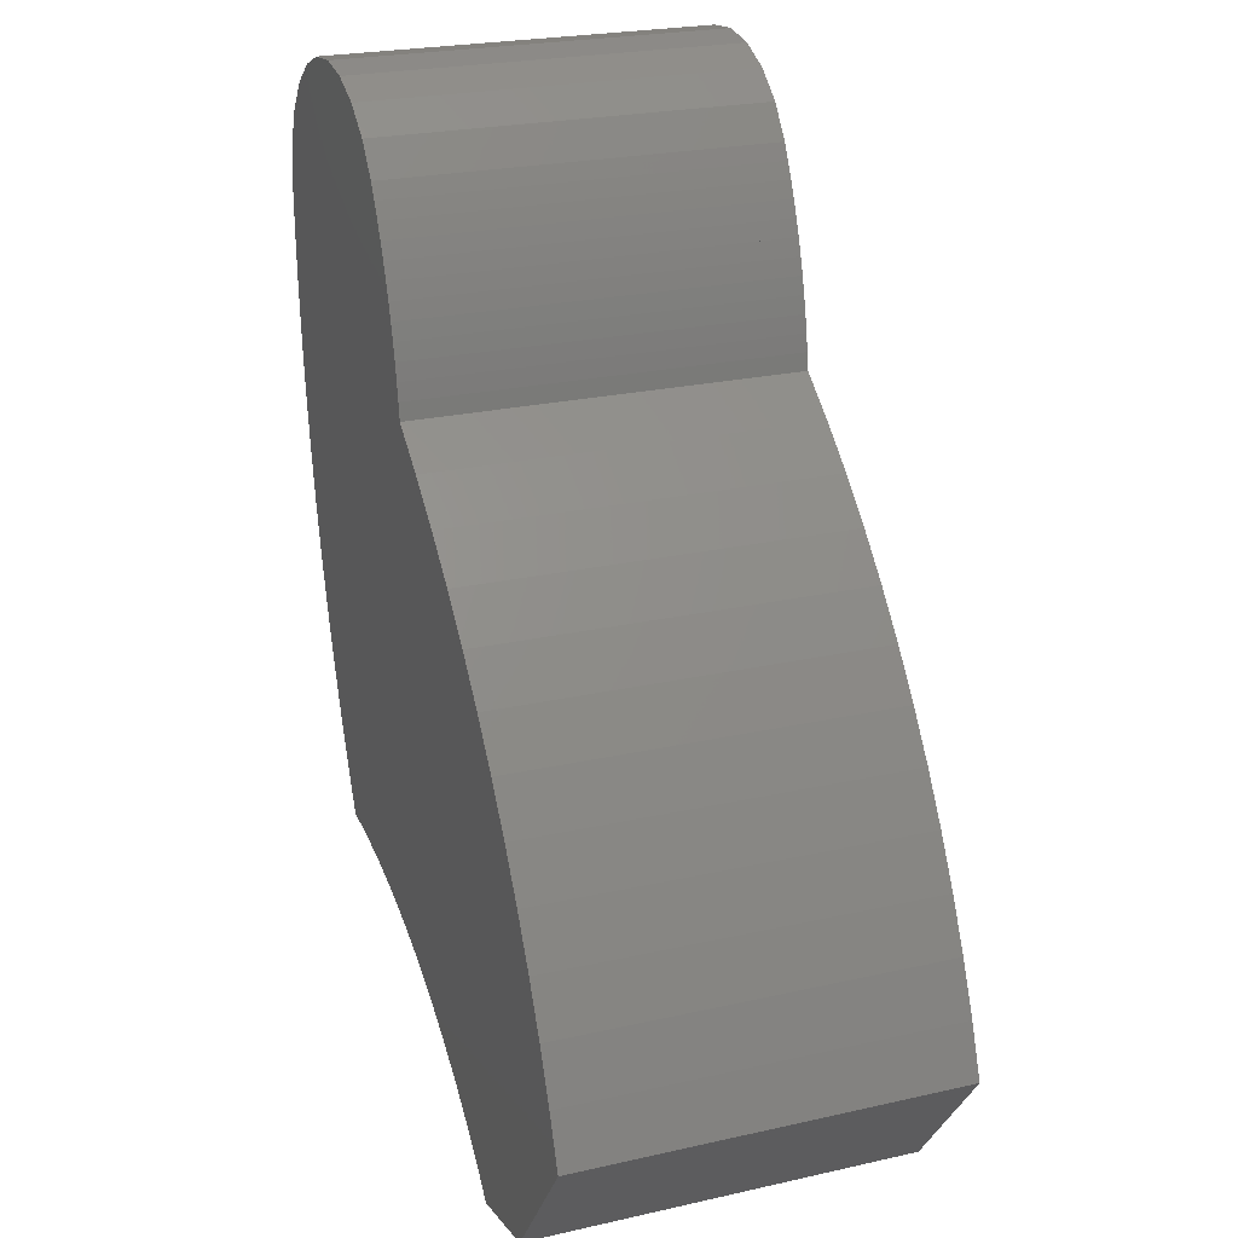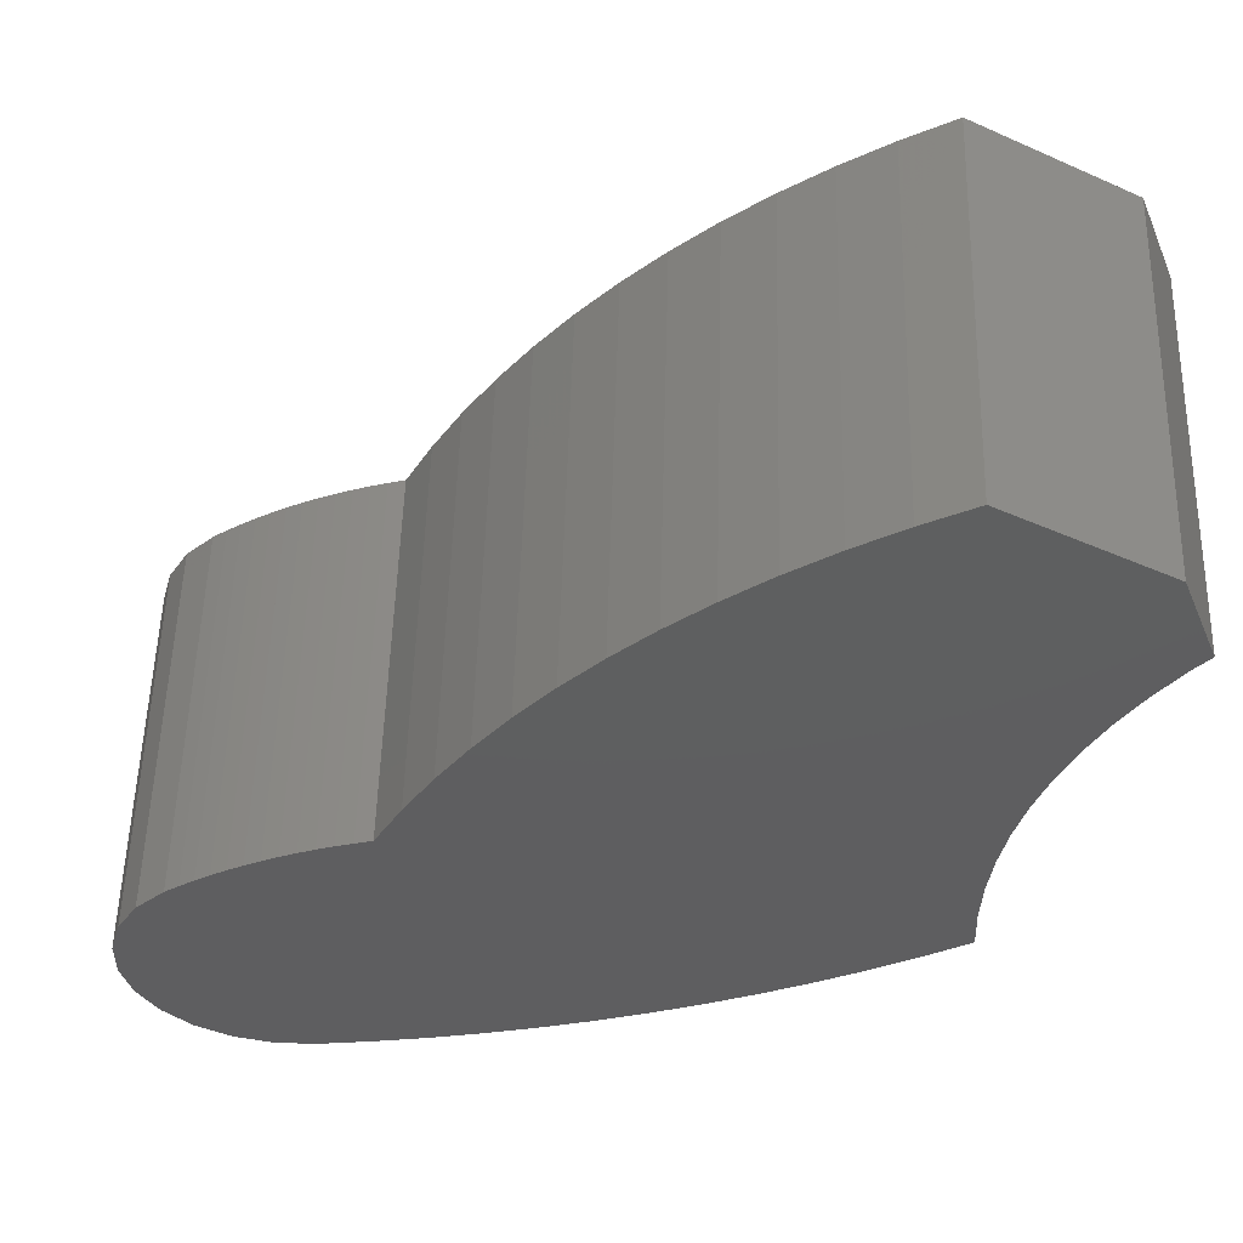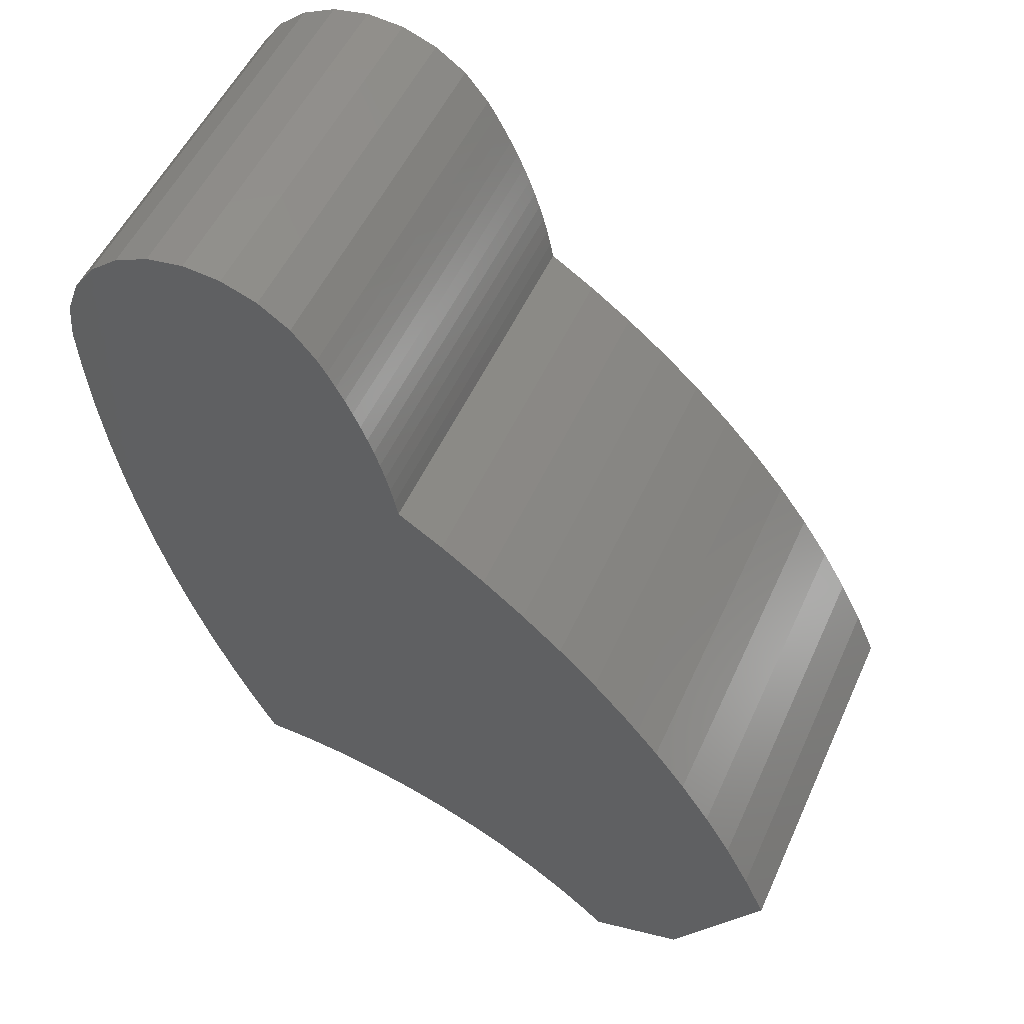
<metadata>
{"format":"stl","ext":"stl","renderer":"f3d","projection":"perspective","resolution":1024,"background":"white","views":[{"elev":28.3,"azim":69.4,"up":"+Z"},{"elev":-36.4,"azim":93.8,"up":"+Y"},{"elev":53.8,"azim":23.9,"up":"+Z"}]}
</metadata>
<code>
# stl→obj: 271 verts, 586 faces
v 0.4848 -0.6338 0.5315
v 0.465 -0.4407 0.5334
v 0.465 -0.6353 0.5385
v 0.4848 -0.4425 0.5265
v 0.5376 -0.6317 0.6815
v 0.5549 -0.4371 0.6646
v 0.5549 -0.632 0.6697
v 0.5376 -0.4368 0.6764
v 0.4349 -0.6743 0.3912
v 0.4255 -0.4085 0.4193
v 0.4349 -0.4094 0.3843
v 0.4255 -0.6734 0.4262
v 0.497 -0.6315 0.6901
v 0.5178 -0.4366 0.6834
v 0.5178 -0.6315 0.6885
v 0.497 -0.4366 0.685
v 0.4251 -0.4393 0.58
v 0.4341 -0.6347 0.5662
v 0.4341 -0.4398 0.5611
v 0.4251 -0.6342 0.5851
v 0.5262 -0.6326 0.5337
v 0.5056 -0.4435 0.5249
v 0.5056 -0.6329 0.5299
v 0.5262 -0.4437 0.5288
v 0.4174 -0.6725 0.4616
v 0.4147 -0.6241 0.4744
v 0.4174 -0.6135 0.4601
v 0.4106 -0.6716 0.4973
v 0.4106 -0.6326 0.4962
v 0.561 -0.4415 0.5514
v 0.5451 -0.6328 0.5428
v 0.561 -0.6336 0.5564
v 0.5451 -0.443 0.5378
v 0.5789 -0.4148 0.18
v 0.5814 -0.4036 0.6083
v 0.6086 -0.4149 0.1748
v 0.5798 -0.4041 0.5875
v 0.5728 -0.4046 0.5677
v 0.561 -0.4051 0.5504
v 0.5451 -0.4054 0.5368
v 0.5488 -0.4147 0.183
v 0.5262 -0.4057 0.5278
v 0.5187 -0.4147 0.1839
v 0.5056 -0.4058 0.5239
v 0.4848 -0.4057 0.5255
v 0.5016 -0.4138 0.2159
v 0.4857 -0.413 0.2485
v 0.465 -0.4055 0.5325
v 0.4711 -0.4121 0.2817
v 0.4477 -0.4052 0.5443
v 0.4577 -0.4112 0.3154
v 0.4341 -0.4048 0.5602
v 0.4457 -0.4103 0.3496
v 0.4251 -0.4043 0.5791
v 0.4212 -0.4038 0.5997
v 0.8718 -0.4171 0.0906
v 0.9206 -0.4136 0.2256
v 0.9366 -0.4145 0.1911
v 0.9029 -0.4127 0.2592
v 0.8834 -0.4118 0.2919
v 0.8623 -0.411 0.3235
v 0.8396 -0.4102 0.3539
v 0.8073 -0.4176 0.07026
v 0.8152 -0.4094 0.3832
v 0.7895 -0.4087 0.4111
v 0.7622 -0.408 0.4376
v 0.7956 -0.4174 0.0812
v 0.7722 -0.4169 0.1002
v 0.7337 -0.4074 0.4627
v 0.7474 -0.4164 0.1175
v 0.7038 -0.4067 0.4863
v 0.7215 -0.416 0.133
v 0.6728 -0.4062 0.5082
v 0.6945 -0.4156 0.1465
v 0.6666 -0.4153 0.158
v 0.6407 -0.4056 0.5286
v 0.6379 -0.4151 0.1674
v 0.6382 -0.4053 0.5402
v 0.6354 -0.405 0.5518
v 0.6322 -0.4047 0.5632
v 0.6287 -0.4044 0.5746
v 0.6247 -0.4041 0.5858
v 0.6205 -0.4038 0.5969
v 0.6158 -0.4036 0.6079
v 0.6108 -0.4033 0.6187
v 0.6055 -0.403 0.6293
v 0.5998 -0.4027 0.6398
v 0.5938 -0.4025 0.6501
v 0.5875 -0.4022 0.6601
v 0.57 -0.4017 0.6805
v 0.5775 -0.403 0.6289
v 0.5685 -0.4025 0.6478
v 0.5478 -0.4013 0.6957
v 0.5549 -0.4021 0.6637
v 0.5376 -0.4018 0.6755
v 0.5225 -0.401 0.7046
v 0.5178 -0.4016 0.6824
v 0.4957 -0.401 0.7067
v 0.497 -0.4016 0.684
v 0.4693 -0.4011 0.7017
v 0.4764 -0.4017 0.6802
v 0.4575 -0.4019 0.6711
v 0.4451 -0.4014 0.6901
v 0.4416 -0.4023 0.6575
v 0.4247 -0.4019 0.6727
v 0.4298 -0.4027 0.6403
v 0.4228 -0.4032 0.6205
v 0.4096 -0.4024 0.6505
v 0.4174 -0.4076 0.4547
v 0.4006 -0.4031 0.6252
v 0.4106 -0.4066 0.4903
v 0.4053 -0.4057 0.5262
v 0.3986 -0.4038 0.5984
v 0.4012 -0.4048 0.5622
v 0.4244 -0.5661 0.4284
v 0.4244 -0.5156 0.4271
v 0.4251 -0.5409 0.4245
v 0.4222 -0.5893 0.4385
v 0.4222 -0.4918 0.4359
v 0.4187 -0.6091 0.4542
v 0.4187 -0.4713 0.4505
v 0.4174 -0.4666 0.4562
v 0.4212 -0.4388 0.6006
v 0.4228 -0.6332 0.6265
v 0.4212 -0.6337 0.6057
v 0.4228 -0.4382 0.6214
v 0.4693 -0.4361 0.7026
v 0.4451 -0.6313 0.6961
v 0.4693 -0.631 0.7077
v 0.4451 -0.4364 0.691
v 0.3986 -0.6337 0.6044
v 0.4012 -0.4397 0.5632
v 0.4012 -0.6347 0.5683
v 0.3986 -0.4388 0.5993
v 0.5478 -0.4363 0.6966
v 0.5225 -0.631 0.7106
v 0.5478 -0.6312 0.7017
v 0.5225 -0.436 0.7055
v 0.8073 -0.6825 0.0772
v 0.8718 -0.682 0.09754
v 0.4764 -0.4367 0.6811
v 0.4764 -0.6316 0.6862
v 0.6728 -0.6711 0.5152
v 0.6407 -0.6705 0.5355
v 0.5685 -0.4375 0.6487
v 0.5685 -0.6324 0.6538
v 0.5775 -0.438 0.6298
v 0.5775 -0.6329 0.6349
v 0.4006 -0.633 0.6312
v 0.4006 -0.4381 0.6261
v 0.7895 -0.6736 0.418
v 0.8152 -0.6744 0.3901
v 0.8396 -0.6751 0.3609
v 0.6354 -0.6699 0.5587
v 0.6322 -0.6696 0.5702
v 0.4575 -0.6318 0.6772
v 0.4575 -0.4369 0.6721
v 0.8623 -0.6759 0.3304
v 0.7038 -0.6717 0.4932
v 0.6382 -0.6702 0.5472
v 0.7337 -0.6723 0.4696
v 0.7622 -0.6729 0.4446
v 0.5814 -0.4385 0.6092
v 0.5798 -0.634 0.5935
v 0.5798 -0.4391 0.5884
v 0.5814 -0.6335 0.6143
v 0.5728 -0.6345 0.5737
v 0.5728 -0.4396 0.5686
v 0.7722 -0.6818 0.1072
v 0.7474 -0.6813 0.1245
v 0.4416 -0.6322 0.6636
v 0.4298 -0.4377 0.6412
v 0.4298 -0.6326 0.6463
v 0.4416 -0.4373 0.6584
v 0.4053 -0.6356 0.5322
v 0.4053 -0.4407 0.5271
v 0.9206 -0.6785 0.2325
v 0.9366 -0.6794 0.198
v 0.9029 -0.6776 0.2662
v 0.8834 -0.6767 0.2988
v 0.7956 -0.6823 0.08814
v 0.7215 -0.6809 0.1399
v 0.6945 -0.6806 0.1534
v 0.6666 -0.6803 0.1649
v 0.6379 -0.68 0.1744
v 0.6287 -0.6693 0.5815
v 0.6247 -0.669 0.5928
v 0.6205 -0.6688 0.6039
v 0.6158 -0.6685 0.6148
v 0.6108 -0.6682 0.6256
v 0.6086 -0.6798 0.1817
v 0.6055 -0.6679 0.6363
v 0.5998 -0.6676 0.6467
v 0.5938 -0.6674 0.657
v 0.5875 -0.6671 0.6671
v 0.5814 -0.6685 0.6153
v 0.57 -0.6666 0.6875
v 0.5775 -0.6679 0.6358
v 0.5685 -0.6674 0.6547
v 0.5478 -0.6662 0.7026
v 0.5549 -0.667 0.6706
v 0.5376 -0.6667 0.6824
v 0.5225 -0.6659 0.7115
v 0.5178 -0.6665 0.6894
v 0.4957 -0.6659 0.7136
v 0.497 -0.6665 0.691
v 0.4693 -0.666 0.7087
v 0.4764 -0.6666 0.6871
v 0.4575 -0.6668 0.6781
v 0.4451 -0.6663 0.6971
v 0.4416 -0.6672 0.6645
v 0.4247 -0.6668 0.6796
v 0.4298 -0.6676 0.6472
v 0.4228 -0.6681 0.6275
v 0.4096 -0.6674 0.6574
v 0.4212 -0.6687 0.6066
v 0.4006 -0.668 0.6321
v 0.4053 -0.6706 0.5331
v 0.3986 -0.6687 0.6054
v 0.4012 -0.6697 0.5692
v 0.5789 -0.6797 0.1869
v 0.5798 -0.669 0.5944
v 0.5728 -0.6695 0.5747
v 0.561 -0.67 0.5574
v 0.5451 -0.6703 0.5438
v 0.5488 -0.6796 0.19
v 0.5262 -0.6706 0.5347
v 0.5187 -0.6796 0.1908
v 0.5056 -0.6707 0.5309
v 0.4848 -0.6706 0.5325
v 0.5016 -0.6787 0.2228
v 0.4857 -0.6779 0.2554
v 0.465 -0.6704 0.5394
v 0.4711 -0.677 0.2886
v 0.4477 -0.6701 0.5513
v 0.4577 -0.6761 0.3224
v 0.4341 -0.6697 0.5671
v 0.4457 -0.6752 0.3566
v 0.4251 -0.6692 0.586
v 0.5998 -0.4377 0.6407
v 0.5938 -0.6324 0.6561
v 0.5998 -0.6326 0.6458
v 0.5938 -0.4374 0.651
v 0.6108 -0.4383 0.6196
v 0.6158 -0.6335 0.6139
v 0.6158 -0.4386 0.6088
v 0.6108 -0.6332 0.6247
v 0.57 -0.4366 0.6814
v 0.57 -0.6316 0.6865
v 0.6055 -0.438 0.6303
v 0.6055 -0.6329 0.6354
v 0.5875 -0.4372 0.6611
v 0.5875 -0.6321 0.6662
v 0.4104 -0.6332 0.4979
v 0.4106 -0.4456 0.4913
v 0.4104 -0.4449 0.493
v 0.4066 -0.6359 0.5232
v 0.4066 -0.4409 0.518
v 0.4957 -0.436 0.7076
v 0.4957 -0.6309 0.7127
v 0.4477 -0.6351 0.5503
v 0.4477 -0.4402 0.5452
v 0.4096 -0.6324 0.6565
v 0.4096 -0.4374 0.6514
v 0.4247 -0.6318 0.6787
v 0.4247 -0.4369 0.6736
v 0.4634 -0.6354 0.5396
v 0.4634 -0.4405 0.5345
v 0.5707 -0.4397 0.5655
v 0.5707 -0.6346 0.5706
v 0.4147 -0.4553 0.47
f 1 2 3
f 2 1 4
f 5 6 7
f 6 5 8
f 9 10 11
f 10 9 12
f 13 14 15
f 14 13 16
f 17 18 19
f 18 17 20
f 21 22 23
f 22 21 24
f 25 26 27
f 26 25 28
f 26 28 29
f 30 31 32
f 31 30 33
f 34 35 36
f 35 34 37
f 37 34 38
f 38 34 39
f 39 34 40
f 40 34 41
f 40 41 42
f 42 41 43
f 42 43 44
f 44 43 45
f 45 43 46
f 45 46 47
f 45 47 48
f 48 47 49
f 48 49 50
f 50 49 51
f 50 51 52
f 52 51 53
f 52 53 11
f 52 11 54
f 54 11 55
f 55 11 10
f 56 57 58
f 57 56 59
f 59 56 60
f 60 56 61
f 61 56 62
f 62 56 63
f 62 63 64
f 64 63 65
f 65 63 66
f 66 63 67
f 66 67 68
f 66 68 69
f 69 68 70
f 69 70 71
f 71 70 72
f 71 72 73
f 73 72 74
f 73 74 75
f 73 75 76
f 76 75 77
f 76 77 78
f 78 77 79
f 79 77 80
f 80 77 81
f 81 77 82
f 82 77 83
f 83 77 84
f 84 77 85
f 85 77 36
f 85 36 86
f 86 36 87
f 87 36 88
f 88 36 89
f 89 36 35
f 89 35 90
f 90 35 91
f 90 91 92
f 90 92 93
f 93 92 94
f 93 94 95
f 93 95 96
f 96 95 97
f 96 97 98
f 98 97 99
f 98 99 100
f 100 99 101
f 100 101 102
f 100 102 103
f 103 102 104
f 103 104 105
f 105 104 106
f 105 106 107
f 105 107 108
f 108 107 55
f 108 55 10
f 108 10 109
f 108 109 110
f 110 109 111
f 110 111 112
f 110 112 113
f 113 112 114
f 115 116 117
f 116 115 118
f 116 118 119
f 119 118 120
f 119 120 121
f 121 120 122
f 122 120 27
f 123 124 125
f 124 123 126
f 127 128 129
f 128 127 130
f 131 132 133
f 132 131 134
f 135 136 137
f 136 135 138
f 139 56 140
f 56 139 63
f 141 13 142
f 13 141 16
f 143 76 144
f 76 143 73
f 7 145 146
f 145 7 6
f 146 147 148
f 147 146 145
f 149 134 131
f 134 149 150
f 64 151 152
f 151 64 65
f 64 153 62
f 153 64 152
f 80 154 79
f 154 80 155
f 156 141 142
f 141 156 157
f 61 153 158
f 153 61 62
f 23 4 1
f 4 23 22
f 159 73 143
f 73 159 71
f 79 160 78
f 160 79 154
f 69 159 161
f 159 69 71
f 66 161 162
f 161 66 69
f 66 151 65
f 151 66 162
f 163 164 165
f 164 163 166
f 165 167 168
f 167 165 164
f 125 17 20
f 17 125 123
f 70 169 170
f 169 70 68
f 171 172 173
f 172 171 174
f 175 132 176
f 132 175 133
f 76 160 144
f 160 76 78
f 177 140 178
f 140 177 179
f 140 179 180
f 140 180 158
f 140 158 153
f 140 153 139
f 139 153 152
f 139 152 151
f 139 151 162
f 139 162 181
f 181 162 169
f 169 162 161
f 169 161 170
f 170 161 159
f 170 159 182
f 182 159 143
f 182 143 183
f 183 143 184
f 184 143 144
f 184 144 185
f 185 144 160
f 185 160 154
f 185 154 155
f 185 155 186
f 185 186 187
f 185 187 188
f 185 188 189
f 185 189 190
f 185 190 191
f 191 190 192
f 191 192 193
f 191 193 194
f 191 194 195
f 191 195 196
f 196 195 197
f 196 197 198
f 198 197 199
f 199 197 200
f 199 200 201
f 201 200 202
f 202 200 203
f 202 203 204
f 204 203 205
f 204 205 206
f 206 205 207
f 206 207 208
f 208 207 209
f 209 207 210
f 209 210 211
f 211 210 212
f 211 212 213
f 213 212 214
f 214 212 215
f 214 215 216
f 216 215 12
f 12 215 25
f 25 215 217
f 25 217 28
f 28 217 218
f 218 217 219
f 218 219 220
f 196 221 191
f 221 196 222
f 221 222 223
f 221 223 224
f 221 224 225
f 221 225 226
f 226 225 227
f 226 227 228
f 228 227 229
f 228 229 230
f 228 230 231
f 231 230 232
f 232 230 233
f 232 233 234
f 234 233 235
f 234 235 236
f 236 235 237
f 236 237 238
f 238 237 9
f 9 237 239
f 9 239 216
f 9 216 12
f 37 91 35
f 91 37 38
f 91 38 92
f 92 38 94
f 94 38 39
f 94 39 40
f 94 40 95
f 95 40 42
f 95 42 97
f 97 42 99
f 99 42 44
f 99 44 45
f 99 45 101
f 101 45 102
f 102 45 48
f 102 48 50
f 102 50 104
f 104 50 52
f 104 52 106
f 106 52 54
f 106 54 107
f 107 54 55
f 157 171 156
f 171 157 174
f 72 170 182
f 170 72 70
f 234 47 232
f 47 234 49
f 198 222 196
f 222 198 223
f 223 198 199
f 223 199 201
f 223 201 224
f 224 201 202
f 224 202 225
f 225 202 204
f 225 204 227
f 227 204 206
f 227 206 229
f 229 206 208
f 229 208 230
f 230 208 209
f 230 209 233
f 233 209 235
f 235 209 211
f 235 211 237
f 237 211 213
f 237 213 239
f 239 213 214
f 239 214 216
f 240 241 242
f 241 240 243
f 244 245 246
f 245 244 247
f 81 155 80
f 155 81 186
f 248 137 249
f 137 248 135
f 250 247 244
f 247 250 251
f 83 189 188
f 189 83 84
f 189 84 245
f 245 84 246
f 82 188 187
f 188 82 83
f 81 187 186
f 187 81 82
f 252 249 253
f 249 252 248
f 252 241 243
f 241 252 253
f 250 242 251
f 242 250 240
f 185 75 184
f 75 185 77
f 36 185 191
f 185 36 77
f 183 72 182
f 72 183 74
f 184 74 183
f 74 184 75
f 221 36 191
f 36 221 34
f 226 34 221
f 34 226 41
f 43 226 228
f 226 43 41
f 228 46 43
f 46 228 231
f 14 5 15
f 5 14 8
f 254 255 29
f 255 254 256
f 256 254 257
f 256 257 258
f 258 257 176
f 176 257 175
f 68 181 169
f 181 68 67
f 33 21 31
f 21 33 24
f 9 53 238
f 53 9 11
f 238 51 236
f 51 238 53
f 57 179 177
f 179 57 59
f 148 163 166
f 163 148 147
f 139 67 63
f 67 139 181
f 56 178 140
f 178 56 58
f 61 180 60
f 180 61 158
f 259 129 260
f 129 259 127
f 19 261 262
f 261 19 18
f 236 49 234
f 49 236 51
f 263 150 149
f 150 263 264
f 130 265 128
f 265 130 266
f 265 264 263
f 264 265 266
f 267 262 261
f 262 267 3
f 262 3 2
f 262 2 268
f 60 179 59
f 179 60 180
f 32 269 30
f 269 32 270
f 269 270 168
f 168 270 167
f 58 177 178
f 177 58 57
f 136 259 260
f 259 136 138
f 172 124 126
f 124 172 173
f 232 46 231
f 46 232 47
f 124 213 214
f 213 124 173
f 106 126 107
f 126 106 172
f 223 32 224
f 32 223 270
f 270 223 167
f 212 263 215
f 263 212 265
f 264 105 108
f 105 264 266
f 215 149 217
f 149 215 263
f 150 108 110
f 108 150 264
f 196 148 166
f 148 196 198
f 163 91 35
f 91 163 147
f 15 202 204
f 202 15 5
f 97 8 14
f 8 97 95
f 241 195 194
f 195 241 253
f 89 243 88
f 243 89 252
f 251 190 247
f 190 251 192
f 86 244 85
f 244 86 250
f 245 190 189
f 190 245 247
f 156 211 209
f 211 156 171
f 102 174 157
f 174 102 104
f 142 206 208
f 206 142 13
f 101 16 141
f 16 101 99
f 211 173 213
f 173 211 171
f 172 104 106
f 104 172 174
f 12 115 117
f 115 12 25
f 115 25 118
f 118 25 120
f 120 25 27
f 10 116 109
f 116 10 117
f 117 10 12
f 109 116 119
f 109 119 121
f 109 121 122
f 255 112 111
f 112 255 256
f 112 256 258
f 112 258 176
f 28 254 29
f 254 28 218
f 254 218 257
f 257 218 175
f 271 109 122
f 109 271 111
f 111 271 255
f 27 271 122
f 271 27 26
f 271 26 29
f 271 29 255
f 23 230 229
f 230 23 1
f 44 4 22
f 4 44 45
f 30 38 39
f 38 30 269
f 38 269 168
f 30 40 33
f 40 30 39
f 32 225 224
f 225 32 31
f 31 227 225
f 227 31 21
f 33 42 24
f 42 33 40
f 42 22 24
f 22 42 44
f 227 23 229
f 23 227 21
f 3 235 233
f 235 3 267
f 235 267 261
f 45 2 4
f 2 45 48
f 230 3 233
f 3 230 1
f 17 55 54
f 55 17 123
f 54 19 52
f 19 54 17
f 48 268 2
f 268 48 262
f 262 48 50
f 18 239 237
f 239 18 20
f 16 97 14
f 97 16 99
f 13 204 206
f 204 13 15
f 132 113 114
f 113 132 134
f 219 133 220
f 133 219 131
f 100 130 127
f 130 100 103
f 129 210 207
f 210 129 128
f 8 94 6
f 94 8 95
f 5 201 202
f 201 5 7
f 209 142 208
f 142 209 156
f 37 163 165
f 163 37 35
f 167 222 223
f 222 167 164
f 216 20 239
f 20 216 125
f 125 214 216
f 214 125 124
f 107 123 55
f 123 107 126
f 260 207 205
f 207 260 129
f 98 127 259
f 127 98 100
f 96 259 138
f 259 96 98
f 136 205 203
f 205 136 260
f 103 266 130
f 266 103 105
f 128 212 210
f 212 128 265
f 52 262 50
f 262 52 19
f 261 237 235
f 237 261 18
f 86 240 250
f 240 86 87
f 242 192 251
f 192 242 193
f 37 168 38
f 168 37 165
f 157 101 141
f 101 157 102
f 198 146 148
f 146 198 199
f 145 91 147
f 91 145 92
f 201 146 199
f 146 201 7
f 145 94 92
f 94 145 6
f 217 131 219
f 131 217 149
f 134 110 113
f 110 134 150
f 241 193 242
f 193 241 194
f 87 243 240
f 243 87 88
f 200 136 203
f 136 200 137
f 93 138 135
f 138 93 96
f 218 133 175
f 133 218 220
f 132 112 176
f 112 132 114
f 253 197 195
f 197 253 249
f 90 252 89
f 252 90 248
f 90 135 248
f 135 90 93
f 249 200 197
f 200 249 137
f 85 246 84
f 246 85 244
f 164 196 222
f 196 164 166

</code>
